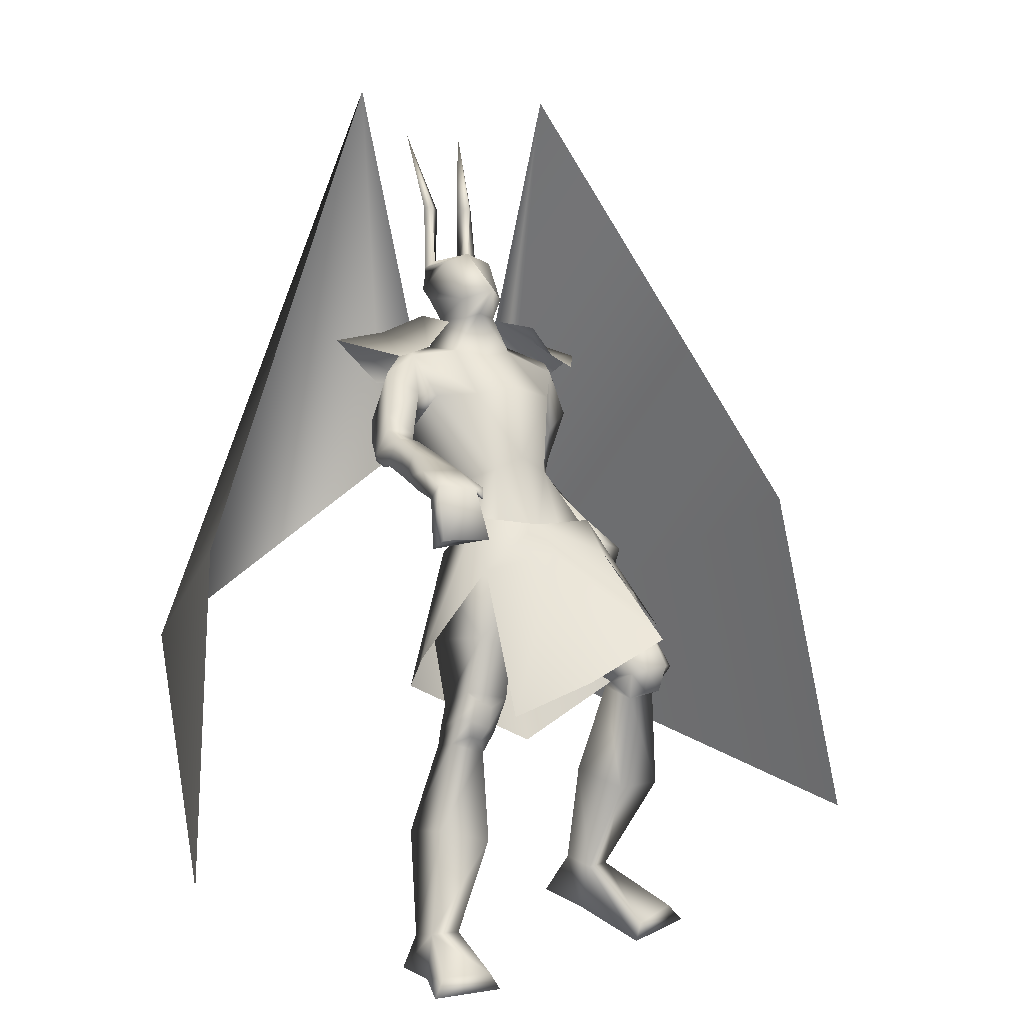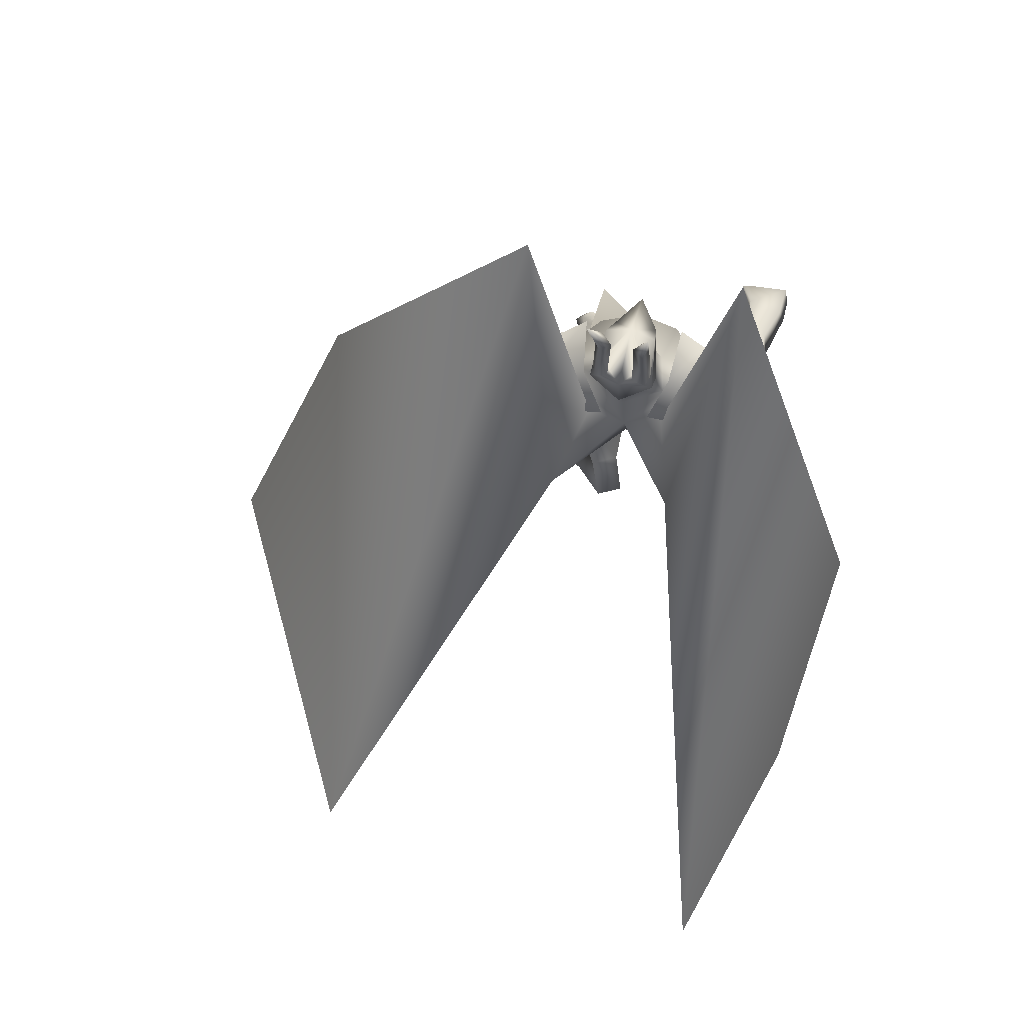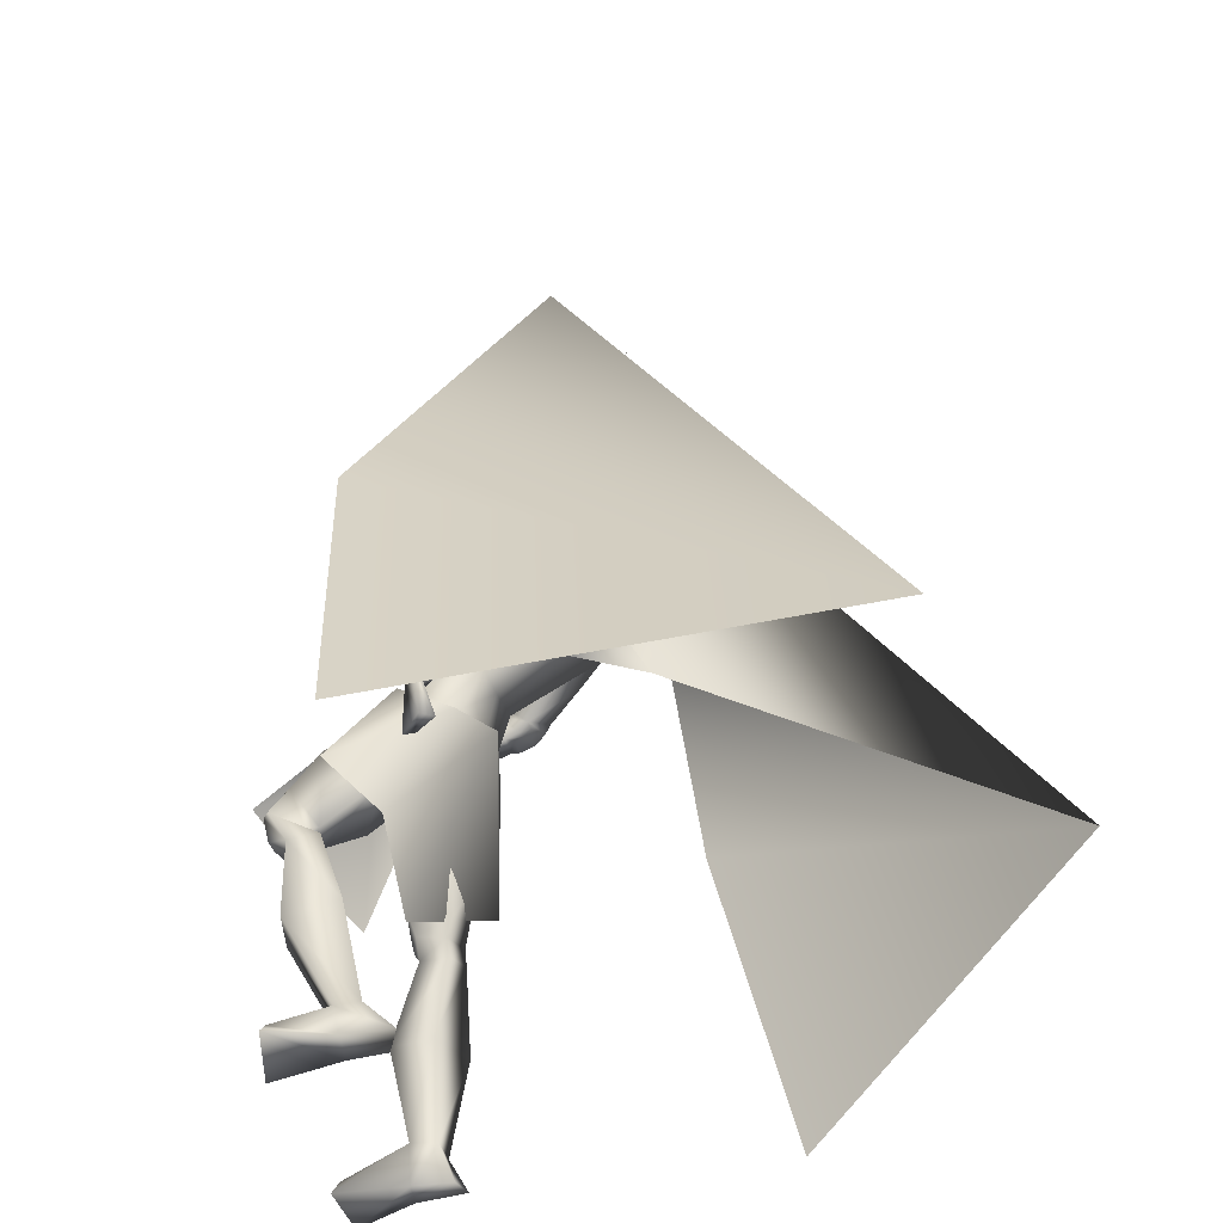
<metadata>
{"format":"obj","ext":"obj","renderer":"f3d","projection":"perspective","resolution":1024,"background":"white","views":[{"elev":2.0,"azim":-26.4,"up":"+Y"},{"elev":63.6,"azim":-166.2,"up":"+Y"},{"elev":-39.5,"azim":111.6,"up":"+Y"}]}
</metadata>
<code>
o Cube_Cube.001
v 0.009029 -0.03199 -0.4217
v 0.1466 -0.02576 -0.4589
v -0.1321 -0.01455 -0.4341
v 0.1361 -0.1058 -0.5882
v -0.1467 -0.09425 -0.5658
v -0.01007 -0.07038 -0.6183
v 0.02674 -0.3513 -0.2119
v 0.1633 -0.2635 -0.1572
v -0.1123 -0.4234 -0.2861
v 0.2623 -0.2507 -0.3567
v -0.2559 -0.3091 -0.4381
v 0.2101 -0.3869 -0.477
v -0.241 -0.3758 -0.5302
v -0.01317 -0.4924 -0.4295
v 0.01508 -0.09087 -0.3568
v 0.1556 -0.09451 -0.4037
v -0.1323 -0.1244 -0.386
v 0.1143 0.3975 -0.6542
v -0.1012 0.4061 -0.635
v 0.08942 0.4179 -0.7956
v -0.09998 0.4255 -0.7787
v 0.0394 0.3077 -0.8266
v -0.06515 0.3119 -0.8173
v 0.2211 0.312 -0.6765
v -0.2166 0.3296 -0.6376
v 0.299 0.3419 -0.8148
v -0.315 0.3666 -0.7603
v 0.1856 0.2601 -0.8144
v -0.2173 0.2745 -0.7676
v 0.08373 0.362 -0.7609
v -0.08846 0.3551 -0.767
v -0.002365 0.3067 -0.7909
v 0.06619 0.343 -0.6816
v -0.06718 0.3457 -0.6757
v 0.000571 0.3341 -0.6443
v 0.1845 0.321 -0.7352
v -0.168 0.3549 -0.7179
v 0.1819 0.3006 -0.7041
v -0.165 0.3332 -0.682
v -0.01435 0.2564 -0.8144
v -0.01403 0.1035 -0.7415
v 0.1351 0.2131 -0.7925
v -0.1976 0.2057 -0.7751
v 0.0976 0.2411 -0.5524
v -0.07928 0.2483 -0.5367
v 0.01149 0.2618 -0.5262
v 0.1159 0.2586 -0.6564
v -0.1214 0.2453 -0.6562
v 0.06749 0.08051 -0.509
v -0.05489 0.08544 -0.4981
v 0.008034 0.1108 -0.4967
v 0.1008 0.05723 -0.557
v -0.09789 0.06522 -0.5393
v -0.0059 0.026 -0.615
v 0.08417 0.02562 -0.6235
v -0.0958 0.03287 -0.6075
v 0.2215 0.1039 -0.7864
v -0.2758 0.2028 -0.5758
v 0.1779 0.0615 -0.7511
v -0.2283 0.1632 -0.5421
v 0.1777 0.0999 -0.8433
v -0.293 0.1458 -0.6162
v 0.1194 0.07211 -0.7929
v -0.2225 0.1113 -0.5927
v 0.2204 0.04551 -0.7601
v -0.284 0.1523 -0.5011
v 0.1753 0.06976 -0.7384
v -0.2294 0.1436 -0.5074
v 0.1881 0.000107 -0.7829
v -0.2975 0.09661 -0.5199
v 0.1283 0.03273 -0.7636
v -0.2296 0.08554 -0.5365
v 0.175 0.05939 -0.7622
v -0.2347 0.1491 -0.5291
v 0.2176 0.06536 -0.7988
v -0.2871 0.1714 -0.5455
v 0.181 0.03899 -0.8345
v -0.3018 0.1159 -0.5725
v 0.1233 0.04505 -0.7947
v -0.2321 0.0948 -0.5678
v 0.009427 -0.06925 -0.4225
v 0.1373 -0.02849 -0.4783
v -0.1248 -0.02388 -0.4486
v -0.007413 -0.05232 -0.5966
v 0.0972 -0.07891 -0.5877
v -0.1124 -0.05858 -0.5702
v 0.06349 -0.1368 -0.3703
v -0.04205 -0.1836 -0.3922
v 0.01283 -0.1371 -0.3831
v 0.02898 -0.2301 -0.4553
v -0.03976 -0.2473 -0.5099
v -0.005636 -0.2085 -0.4949
v 0.1478 -0.1696 -0.54
v -0.1643 -0.1513 -0.5392
v -0.01192 -0.1548 -0.5669
v 0.1964 -0.2598 -0.2579
v -0.1731 -0.3789 -0.3889
v 0.1039 -0.2935 -0.2548
v -0.08368 -0.3963 -0.3886
v 0.0977 -0.3519 -0.2857
v -0.1039 -0.437 -0.4904
v 0.1668 -0.3505 -0.3158
v -0.1765 -0.4156 -0.4942
v 0.1059 -0.1973 -0.2976
v -0.079 -0.2942 -0.3766
v 0.1848 -0.1775 -0.3173
v -0.1554 -0.2627 -0.3602
v 0.04989 -0.3067 -0.3635
v -0.05969 -0.3584 -0.5013
v 0.1699 -0.2747 -0.4504
v -0.1882 -0.2794 -0.5236
v 0.1963 -0.3854 -0.2589
v -0.2007 -0.4893 -0.411
v 0.1279 -0.3916 -0.2311
v -0.1299 -0.5107 -0.4064
v 0.1034 -0.3706 -0.2948
v -0.1308 -0.5184 -0.4773
v 0.1698 -0.3678 -0.3208
v -0.1998 -0.5002 -0.4797
v 0.118 -0.3374 -0.2065
v -0.1018 -0.4688 -0.4096
v 0.2211 -0.3269 -0.2257
v -0.1996 -0.4345 -0.3874
v 0.1019 -0.3584 -0.2645
v -0.1098 -0.481 -0.4746
v 0.1834 -0.3558 -0.2924
v -0.1942 -0.4606 -0.4778
v 0.1995 -0.3235 -0.2061
v -0.1726 -0.4386 -0.3746
v 0.1478 -0.3308 -0.1985
v -0.1247 -0.4575 -0.3881
v 0.1551 -0.3767 -0.213
v -0.1432 -0.4828 -0.3879
v 0.187 -0.3758 -0.2146
v -0.1719 -0.4714 -0.3796
v 0.1439 -0.2766 -0.2235
v -0.1189 -0.4148 -0.3884
v 0.1833 -0.2661 -0.2329
v -0.1564 -0.3996 -0.3776
v 0.1608 -0.8404 -0.388
v -0.2862 -0.9639 -0.3476
v 0.08186 -0.8483 -0.3673
v -0.2087 -0.97 -0.3728
v 0.0348 -0.8199 -0.4352
v -0.2219 -0.9729 -0.4625
v 0.08947 -0.8054 -0.4733
v -0.2892 -0.9622 -0.4619
v 0.1049 -0.5775 -0.2313
v -0.1485 -0.6851 -0.3405
v 0.2103 -0.5764 -0.2693
v -0.2572 -0.6578 -0.3397
v 0.05202 -0.5445 -0.3186
v -0.1318 -0.6985 -0.4456
v 0.1777 -0.5446 -0.3853
v -0.2709 -0.6738 -0.4631
v 0.08612 -0.7585 -0.3307
v -0.2052 -0.8769 -0.3675
v 0.1396 -0.7577 -0.3606
v -0.2669 -0.8765 -0.366
v 0.06085 -0.7414 -0.3841
v -0.2111 -0.8851 -0.4283
v 0.1207 -0.7499 -0.4127
v -0.2784 -0.8859 -0.4201
v 0.2501 -0.8463 -0.2799
v -0.3084 -0.9313 -0.2167
v 0.1565 -0.8674 -0.2356
v -0.2028 -0.9339 -0.2211
v 0.1447 -0.9038 -0.2332
v -0.1845 -0.9667 -0.2131
v 0.2867 -0.8809 -0.2889
v -0.3377 -0.9667 -0.1942
v 0.255 -0.1958 -0.5652
v -0.3002 -0.05201 -0.2327
v 0.1837 -0.1849 -0.4955
v -0.1999 -0.05262 -0.2299
v 0.2391 -0.2032 -0.5962
v -0.3105 -0.06997 -0.2617
v 0.1669 -0.1766 -0.5117
v -0.1977 -0.05356 -0.2544
v 0.2069 -0.03013 -0.5732
v -0.2262 0.08766 -0.3204
v 0.2564 -0.06448 -0.6238
v -0.3009 0.0861 -0.3333
v 0.2416 -0.1014 -0.6296
v -0.3115 0.04707 -0.3352
v 0.1875 -0.04274 -0.5843
v -0.2227 0.06769 -0.3357
v 0.1869 0.1701 -0.7127
v -0.1872 0.2497 -0.6067
v 0.2442 0.208 -0.7539
v -0.2484 0.2935 -0.6343
v 0.1551 0.1989 -0.8342
v -0.2565 0.1925 -0.6992
v 0.1028 0.1804 -0.7607
v -0.1705 0.1774 -0.6698
v 0.1427 0.04232 -0.8086
v -0.2563 0.1012 -0.5694
v 0.1684 0.03433 -0.8387
v -0.2989 0.1028 -0.578
v 0.1477 0.02931 -0.7854
v -0.2555 0.09484 -0.5467
v 0.1738 0.004032 -0.8033
v -0.2958 0.09098 -0.5444
v 0.142 0.06502 -0.8125
v -0.2527 0.1142 -0.5877
v 0.1646 0.07755 -0.8471
v -0.2914 0.1221 -0.6053
v 0.08329 -0.05044 -0.4623
v -0.071 -0.05343 -0.4465
v 0.1575 -0.1056 -0.411
v -0.1373 -0.1325 -0.3957
v 0.1822 0.03055 -0.6673
v -0.2198 0.1167 -0.431
v 0.2273 0.00489 -0.6945
v -0.2779 0.1243 -0.4292
v 0.1937 -0.04075 -0.7148
v -0.2895 0.06771 -0.4461
v 0.1486 0.002247 -0.6849
v -0.2208 0.0738 -0.451
v 0.2178 -0.07977 -0.5131
v -0.2179 0.05093 -0.2553
v 0.282 -0.09589 -0.557
v -0.3019 0.05825 -0.252
v 0.2684 -0.1177 -0.5746
v -0.3125 0.03077 -0.2671
v 0.2003 -0.08375 -0.5254
v -0.2138 0.03978 -0.2737
v 0.1935 -0.1057 -0.5193
v -0.1996 0.02767 -0.2586
v 0.1998 -0.1046 -0.5152
v -0.2032 0.03075 -0.2521
v 0.19 -0.08269 -0.5226
v -0.196 0.04975 -0.2689
v 0.1966 -0.08159 -0.5178
v -0.1996 0.05301 -0.2618
v -0.002365 0.351 -0.7979
v 0.05545 0.4173 -0.7702
v -0.06018 0.4173 -0.7702
v -0.002365 0.4198 -0.8494
v 0.06896 0.4662 -0.8021
v -0.07369 0.4662 -0.8021
v 0.06678 0.4884 -0.8401
v -0.0715 0.4884 -0.8401
v -0.002365 0.5146 -0.8641
v 0.03262 0.4178 -0.6904
v -0.03735 0.4178 -0.6904
v -0.002365 0.4288 -0.6852
v 0.05222 0.5447 -0.753
v -0.05695 0.5447 -0.753
v -0.002365 0.5649 -0.7493
v 0.04421 0.4591 -0.6779
v -0.04894 0.4591 -0.6779
v -0.002365 0.4793 -0.6168
v 0.03845 0.5526 -0.8364
v -0.04318 0.5526 -0.8364
v 0.06149 0.5372 -0.8401
v -0.06622 0.5372 -0.8401
v 0.02566 0.5419 -0.8623
v -0.03039 0.5419 -0.8623
v 0.05353 0.5217 -0.8574
v -0.05826 0.5217 -0.8574
v 0.04445 0.6633 -0.8735
v -0.04918 0.6633 -0.8735
v 0.02185 0.668 -0.8593
v -0.02658 0.668 -0.8593
v 0.05573 0.674 -0.8566
v -0.06046 0.674 -0.8566
v 0.04394 0.6767 -0.8397
v -0.04866 0.6767 -0.8397
v 0.06225 0.8471 -0.9379
v -0.06698 0.8471 -0.9379
v 0.1295 0.07845 -0.9085
v -0.1397 0.09225 -0.9117
v 0.06848 0.2825 -0.8133
v -0.09502 0.2849 -0.799
v 0.491 -0.4103 -1.662
v -0.3926 -0.3563 -1.763
v 0.2157 0.9223 -0.817
v -0.2319 0.9218 -0.8109
v 0.9975 -0.7499 -0.7442
v -0.5383 -0.8804 -1.077
v 0.7389 0.007937 -0.6101
v -0.57 -0.09546 -0.8724
v 0.1626 0.3372 -0.6574
v 0.1891 0.3703 -0.8008
v 0.09844 0.2677 -0.817
v -0.1538 0.35 -0.6292
v -0.2024 0.3861 -0.766
v -0.1247 0.2766 -0.7973
f 4 2 10
f 4 10 12
f 11 3 5
f 11 5 13
f 6 4 12
f 6 12 14
f 13 5 6
f 13 6 14
f 1 15 16
f 1 16 2
f 1 3 17
f 1 17 15
f 15 7 8
f 15 8 16
f 9 7 15
f 9 15 17
f 2 16 10
f 11 17 3
f 30 33 38
f 30 38 36
f 39 34 31
f 39 31 37
f 30 36 40
f 30 40 32
f 40 37 31
f 40 31 32
f 33 35 46
f 33 46 44
f 46 35 34
f 46 34 45
f 38 33 44
f 38 44 47
f 45 34 39
f 45 39 48
f 44 46 51
f 44 51 49
f 51 46 45
f 51 45 50
f 47 44 49
f 47 49 52
f 50 45 48
f 50 48 53
f 41 42 55
f 41 55 54
f 56 43 41
f 56 41 54
f 42 47 52
f 42 52 55
f 53 48 43
f 53 43 56
f 59 73 75
f 59 75 57
f 76 74 60
f 76 60 58
f 73 67 65
f 73 65 75
f 66 68 74
f 66 74 76
f 63 79 73
f 63 73 59
f 74 80 64
f 74 64 60
f 79 71 67
f 79 67 73
f 68 72 80
f 68 80 74
f 54 55 85
f 54 85 84
f 86 56 54
f 86 54 84
f 55 52 82
f 55 82 85
f 83 53 56
f 83 56 86
f 87 89 92
f 87 92 90
f 92 89 88
f 92 88 91
f 85 93 95
f 85 95 84
f 95 94 86
f 95 86 84
f 93 90 92
f 93 92 95
f 92 91 94
f 92 94 95
f 104 98 96
f 104 96 106
f 97 99 105
f 97 105 107
f 90 108 104
f 90 104 87
f 105 109 91
f 105 91 88
f 108 100 98
f 108 98 104
f 99 101 109
f 99 109 105
f 93 110 108
f 93 108 90
f 109 111 94
f 109 94 91
f 110 102 100
f 110 100 108
f 101 103 111
f 101 111 109
f 106 96 102
f 106 102 110
f 103 97 107
f 103 107 111
f 100 124 120
f 100 120 98
f 121 125 101
f 121 101 99
f 124 116 114
f 124 114 120
f 115 117 125
f 115 125 121
f 102 126 124
f 102 124 100
f 125 127 103
f 125 103 101
f 126 118 116
f 126 116 124
f 117 119 127
f 117 127 125
f 96 122 126
f 96 126 102
f 127 123 97
f 127 97 103
f 122 112 118
f 122 118 126
f 119 113 123
f 119 123 127
f 122 96 138
f 122 138 128
f 139 97 123
f 139 123 129
f 112 122 128
f 112 128 134
f 129 123 113
f 129 113 135
f 98 120 130
f 98 130 136
f 131 121 99
f 131 99 137
f 120 114 132
f 120 132 130
f 133 115 121
f 133 121 131
f 114 112 134
f 114 134 132
f 135 113 115
f 135 115 133
f 96 98 136
f 96 136 138
f 137 99 97
f 137 97 139
f 136 130 128
f 136 128 138
f 129 131 137
f 129 137 139
f 130 132 134
f 130 134 128
f 135 133 131
f 135 131 129
f 114 148 150
f 114 150 112
f 151 149 115
f 151 115 113
f 116 152 148
f 116 148 114
f 149 153 117
f 149 117 115
f 118 154 152
f 118 152 116
f 153 155 119
f 153 119 117
f 112 150 154
f 112 154 118
f 155 151 113
f 155 113 119
f 140 142 144
f 140 144 146
f 145 143 141
f 145 141 147
f 148 156 158
f 148 158 150
f 159 157 149
f 159 149 151
f 152 160 156
f 152 156 148
f 157 161 153
f 157 153 149
f 160 144 142
f 160 142 156
f 143 145 161
f 143 161 157
f 154 162 160
f 154 160 152
f 161 163 155
f 161 155 153
f 162 146 144
f 162 144 160
f 145 147 163
f 145 163 161
f 150 158 162
f 150 162 154
f 163 159 151
f 163 151 155
f 158 140 146
f 158 146 162
f 147 141 159
f 147 159 163
f 158 156 166
f 158 166 164
f 167 157 159
f 167 159 165
f 140 158 164
f 140 164 170
f 165 159 141
f 165 141 171
f 156 142 168
f 156 168 166
f 169 143 157
f 169 157 167
f 142 140 170
f 142 170 168
f 171 141 143
f 171 143 169
f 166 168 170
f 166 170 164
f 171 169 167
f 171 167 165
f 172 174 178
f 172 178 176
f 179 175 173
f 179 173 177
f 38 188 190
f 38 190 36
f 191 189 39
f 191 39 37
f 188 59 57
f 188 57 190
f 58 60 189
f 58 189 191
f 36 190 192
f 36 192 42
f 193 191 37
f 193 37 43
f 190 57 61
f 190 61 192
f 62 58 191
f 62 191 193
f 47 194 188
f 47 188 38
f 189 195 48
f 189 48 39
f 194 63 59
f 194 59 188
f 60 64 195
f 60 195 189
f 42 192 194
f 42 194 47
f 195 193 43
f 195 43 48
f 192 61 63
f 192 63 194
f 64 62 193
f 64 193 195
f 57 75 77
f 57 77 61
f 78 76 58
f 78 58 62
f 65 69 77
f 65 77 75
f 78 70 66
f 78 66 76
f 79 63 204
f 79 204 196
f 205 64 80
f 205 80 197
f 71 79 196
f 71 196 200
f 197 80 72
f 197 72 201
f 77 69 202
f 77 202 198
f 203 70 78
f 203 78 199
f 61 77 198
f 61 198 206
f 199 78 62
f 199 62 207
f 69 71 200
f 69 200 202
f 201 72 70
f 201 70 203
f 63 61 206
f 63 206 204
f 207 62 64
f 207 64 205
f 206 198 196
f 206 196 204
f 197 199 207
f 197 207 205
f 198 202 200
f 198 200 196
f 201 203 199
f 201 199 197
f 49 51 81
f 49 81 208
f 81 51 50
f 81 50 209
f 49 208 82
f 49 82 52
f 83 209 50
f 83 50 53
f 81 89 87
f 81 87 208
f 88 89 81
f 88 81 209
f 87 104 106
f 87 106 210
f 107 105 88
f 107 88 211
f 82 208 87
f 82 87 210
f 88 209 83
f 88 83 211
f 82 210 93
f 82 93 85
f 94 211 83
f 94 83 86
f 93 210 106
f 93 106 110
f 107 211 94
f 107 94 111
f 67 212 214
f 67 214 65
f 215 213 68
f 215 68 66
f 65 214 216
f 65 216 69
f 217 215 66
f 217 66 70
f 71 218 212
f 71 212 67
f 213 219 72
f 213 72 68
f 69 216 218
f 69 218 71
f 219 217 70
f 219 70 72
f 180 220 222
f 180 222 182
f 223 221 181
f 223 181 183
f 220 174 172
f 220 172 222
f 173 175 221
f 173 221 223
f 182 222 224
f 182 224 184
f 225 223 183
f 225 183 185
f 222 172 176
f 222 176 224
f 177 173 223
f 177 223 225
f 226 178 174
f 226 174 220
f 175 179 227
f 175 227 221
f 184 224 226
f 184 226 186
f 227 225 185
f 227 185 187
f 224 176 178
f 224 178 226
f 179 177 225
f 179 225 227
f 226 220 230
f 226 230 228
f 231 221 227
f 231 227 229
f 186 226 228
f 186 228 232
f 229 227 187
f 229 187 233
f 220 180 234
f 220 234 230
f 235 181 221
f 235 221 231
f 180 186 232
f 180 232 234
f 233 187 181
f 233 181 235
f 232 228 230
f 232 230 234
f 231 229 233
f 231 233 235
f 180 182 214
f 180 214 212
f 215 183 181
f 215 181 213
f 182 184 216
f 182 216 214
f 217 185 183
f 217 183 215
f 184 186 218
f 184 218 216
f 219 187 185
f 219 185 217
f 180 212 218
f 180 218 186
f 219 213 181
f 219 181 187
f 251 245 237
f 251 237 240
f 238 246 252
f 238 252 241
f 236 239 240
f 236 240 237
f 241 239 236
f 241 236 238
f 251 240 242
f 251 242 248
f 243 241 252
f 243 252 249
f 242 240 239
f 242 239 244
f 239 241 243
f 239 243 244
f 253 247 245
f 253 245 251
f 246 247 253
f 246 253 252
f 251 248 250
f 251 250 253
f 250 249 252
f 250 252 253
f 30 32 236
f 30 236 237
f 236 32 31
f 236 31 238
f 30 237 245
f 30 245 33
f 246 238 31
f 246 31 34
f 33 245 247
f 33 247 35
f 247 246 34
f 247 34 35
f 250 248 256
f 250 256 254
f 257 249 250
f 257 250 255
f 244 250 254
f 244 254 258
f 255 250 244
f 255 244 259
f 242 244 258
f 242 258 260
f 259 244 243
f 259 243 261
f 248 242 260
f 248 260 256
f 261 243 249
f 261 249 257
f 256 260 262
f 256 262 266
f 263 261 257
f 263 257 267
f 260 258 264
f 260 264 262
f 265 259 261
f 265 261 263
f 258 254 268
f 258 268 264
f 269 255 259
f 269 259 265
f 254 256 266
f 254 266 268
f 267 257 255
f 267 255 269
f 266 270 268
f 269 271 267
f 264 268 270
f 271 269 265
f 262 264 270
f 271 265 263
f 262 270 266
f 267 271 263
f 36 42 272
f 36 272 274
f 273 43 37
f 273 37 275
f 36 274 40
f 40 275 37
f 41 272 42
f 43 273 41
f 40 274 272
f 40 272 41
f 273 275 40
f 273 40 41
f 272 274 278
f 272 278 276
f 279 275 273
f 279 273 277
f 276 278 282
f 276 282 280
f 283 279 277
f 283 277 281
f 18 284 285
f 18 285 20
f 284 24 26
f 284 26 285
f 20 285 286
f 20 286 22
f 285 26 28
f 285 28 286
f 25 287 288
f 25 288 27
f 287 19 21
f 287 21 288
f 27 288 289
f 27 289 29
f 288 21 23
f 288 23 289

</code>
